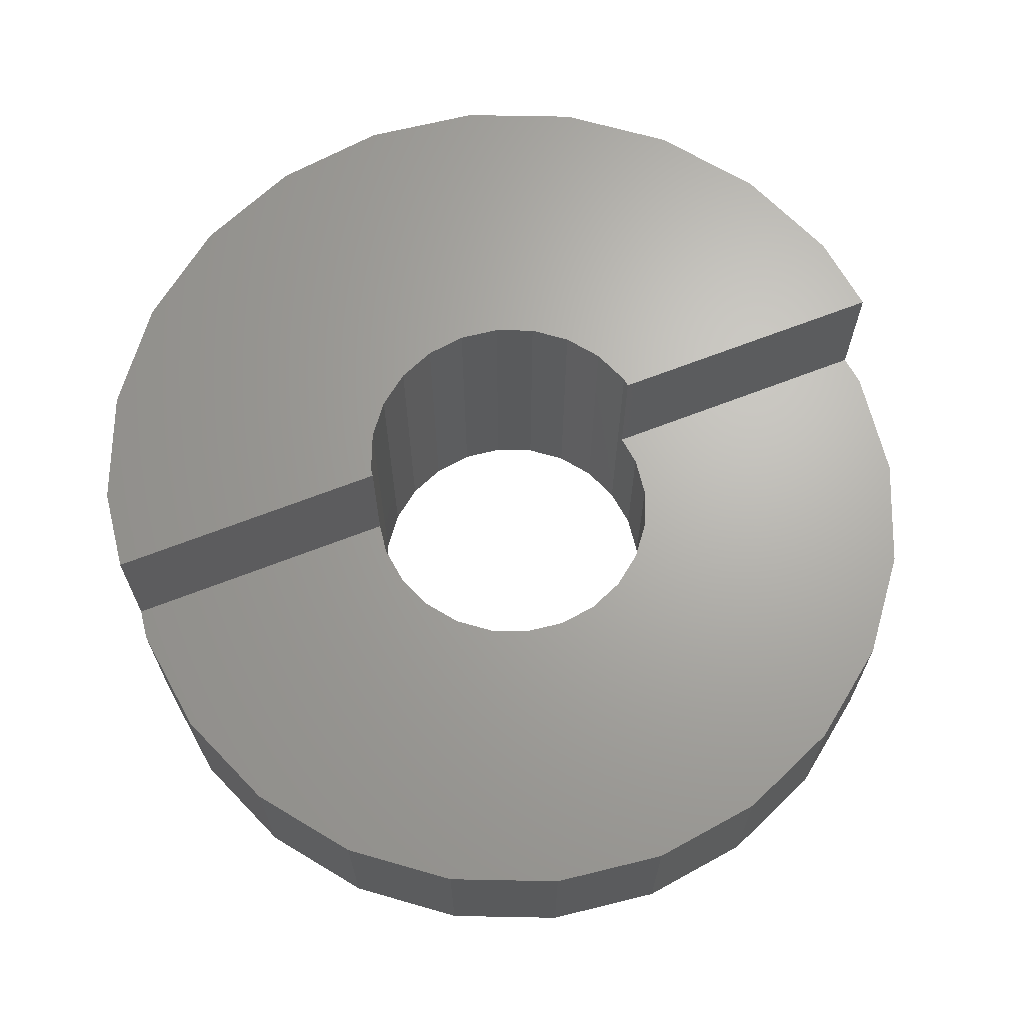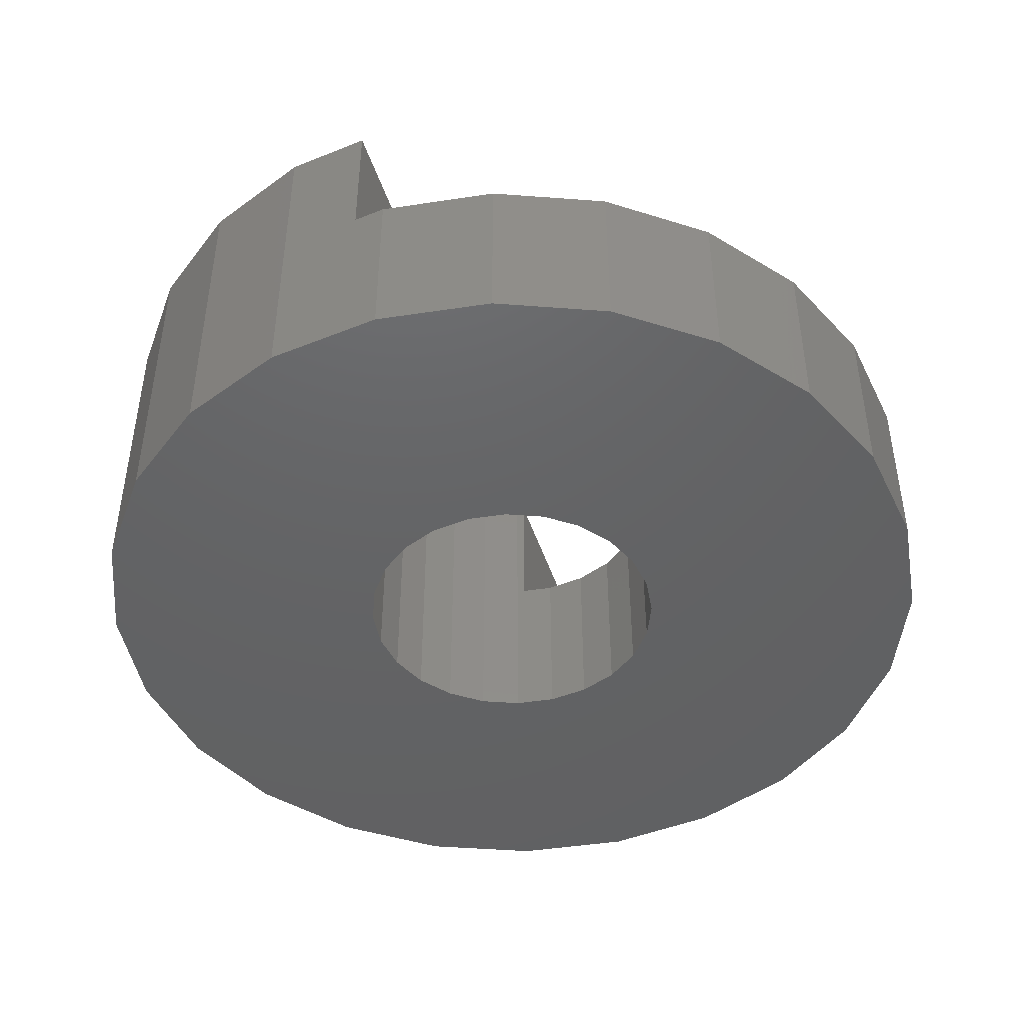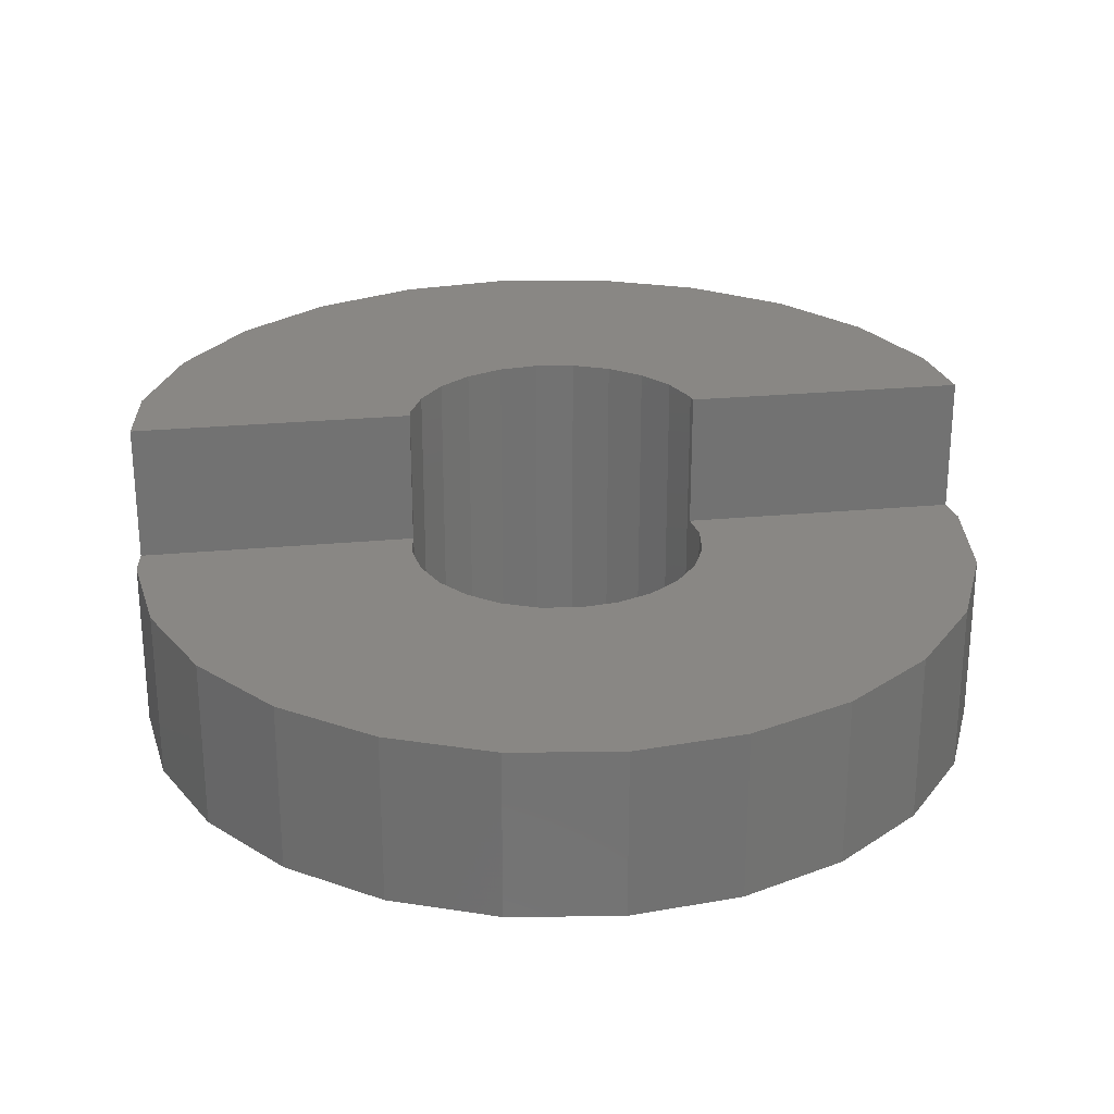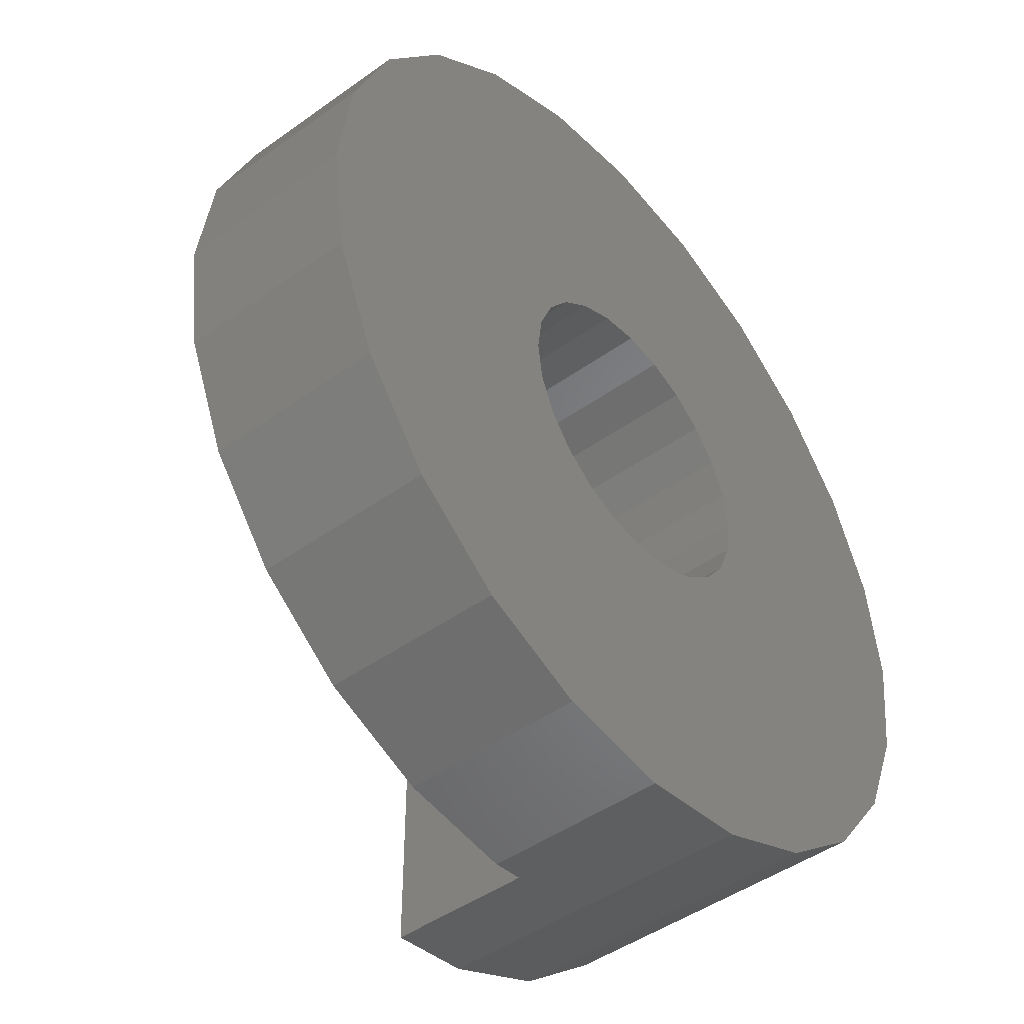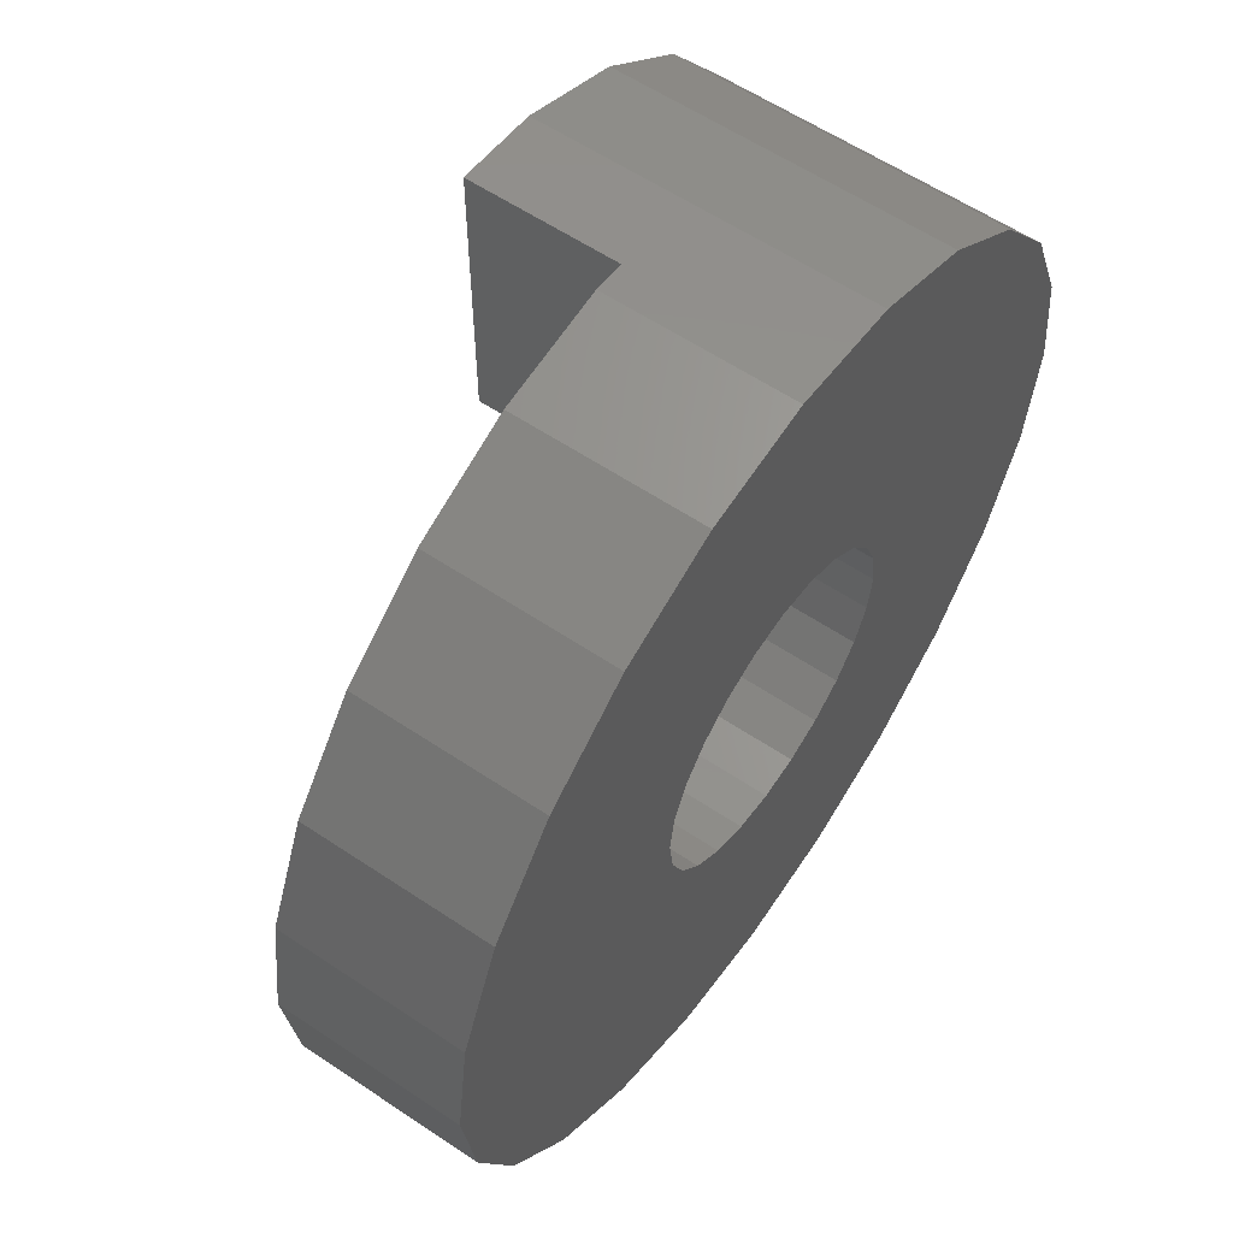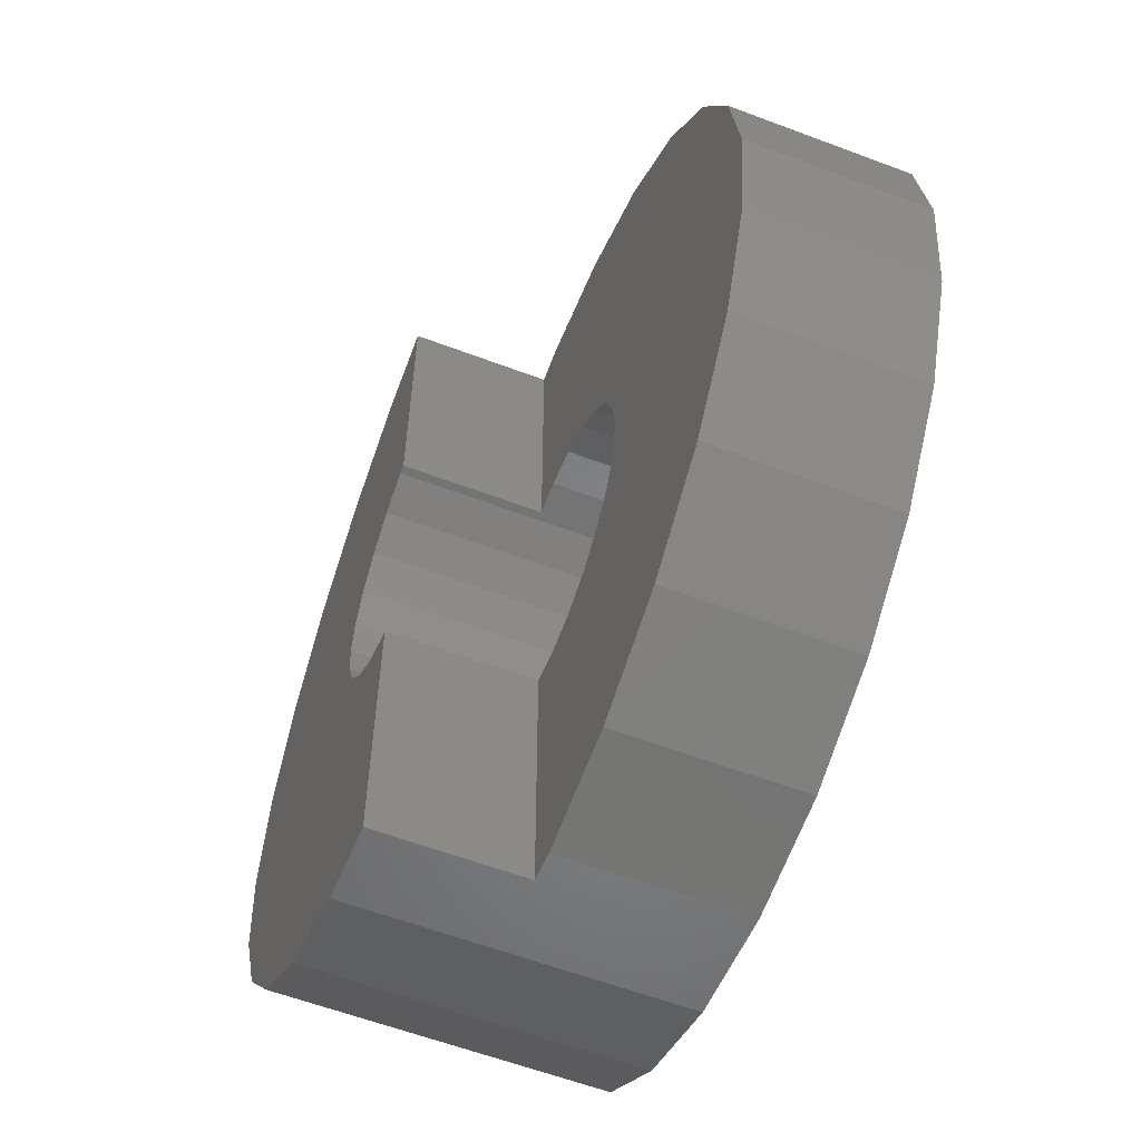
<metadata>
{"format":"stl","ext":"stl","renderer":"f3d","projection":"perspective","resolution":1024,"background":"white","views":[{"elev":66.7,"azim":68.6,"up":"+Z"},{"elev":-45.2,"azim":17.5,"up":"+Z"},{"elev":25.8,"azim":81.5,"up":"+Z"},{"elev":-46.2,"azim":129.3,"up":"+Y"},{"elev":59.2,"azim":124.6,"up":"+Y"},{"elev":-59.6,"azim":68.8,"up":"+Y"}]}
</metadata>
<code>
# stl→obj: 104 verts, 208 faces
v -100.7 -282.8 -1.617e-11
v -100.7 -280.2 -1.617e-11
v -100.5 -281.5 -1.617e-11
v -101.2 -284 -1.617e-11
v -101.2 -279 -1.617e-11
v -102 -285 -1.617e-11
v -102 -277.9 -1.617e-11
v -103 -285.8 -1.617e-11
v -103 -277.1 -1.617e-11
v -104.2 -286.3 -1.617e-11
v -103.8 -281.5 -1.617e-11
v -103.8 -281.9 -1.617e-11
v -104 -282.4 -1.617e-11
v -104.3 -282.7 -1.617e-11
v -105.5 -286.5 -1.617e-11
v -104.7 -283 -1.617e-11
v -105.1 -283.2 -1.617e-11
v -105.5 -283.2 -1.617e-11
v -106.8 -286.3 -1.617e-11
v -106 -283.2 -1.617e-11
v -106.4 -283 -1.617e-11
v -106.8 -282.7 -1.617e-11
v -107 -282.4 -1.617e-11
v -108 -285.8 -1.617e-11
v -107.2 -281.9 -1.617e-11
v -107.3 -281.5 -1.617e-11
v -104.2 -276.6 -1.617e-11
v -103.8 -281 -1.617e-11
v -104 -280.6 -1.617e-11
v -104.3 -280.2 -1.617e-11
v -105.5 -276.5 -1.617e-11
v -104.7 -280 -1.617e-11
v -105.1 -279.8 -1.617e-11
v -105.5 -279.7 -1.617e-11
v -106 -279.8 -1.617e-11
v -106.8 -276.6 -1.617e-11
v -106.4 -280 -1.617e-11
v -106.8 -280.2 -1.617e-11
v -107 -280.6 -1.617e-11
v -108 -277.1 -1.617e-11
v -107.2 -281 -1.617e-11
v -109.1 -285 -1.617e-11
v -109.1 -277.9 -1.617e-11
v -109.9 -284 -1.617e-11
v -109.9 -279 -1.617e-11
v -110.4 -282.8 -1.617e-11
v -110.4 -280.2 -1.617e-11
v -110.5 -281.5 -1.617e-11
v -106.8 -286.3 3.6
v -108 -285.8 3.6
v -105.5 -283.2 2
v -105.1 -283.2 2
v -103 -285.8 2
v -104.2 -286.3 2
v -101.2 -284 2
v -100.7 -282.8 2
v -105.9 -283.2 2
v -106 -283.2 3.6
v -105.9 -283.2 3.6
v -106.4 -283 3.6
v -106.8 -282.7 3.6
v -102 -285 2
v -100.7 -280.2 2
v -101.2 -279 2
v -105.5 -286.5 2
v -104.2 -276.6 2
v -103 -277.1 2
v -106.8 -276.6 3.6
v -105.9 -276.5 2
v -105.9 -276.5 3.6
v -105.5 -276.5 2
v -100.5 -281.5 2
v -109.1 -277.9 3.6
v -108 -277.1 3.6
v -105.9 -279.8 3.6
v -106 -279.8 3.6
v -106.4 -280 3.6
v -106.8 -280.2 3.6
v -107 -280.6 3.6
v -107.2 -281 3.6
v -107.3 -281.5 3.6
v -105.9 -286.4 3.6
v -107 -282.4 3.6
v -107.2 -281.9 3.6
v -109.1 -285 3.6
v -109.9 -279 3.6
v -109.9 -284 3.6
v -110.4 -280.2 3.6
v -110.4 -282.8 3.6
v -110.5 -281.5 3.6
v -102 -277.9 2
v -105.9 -286.4 2
v -105.5 -279.7 2
v -105.9 -279.8 2
v -103.8 -281.9 2
v -104 -282.4 2
v -104.7 -280 2
v -105.1 -279.8 2
v -103.8 -281 2
v -103.8 -281.5 2
v -104 -280.6 2
v -104.7 -283 2
v -104.3 -280.2 2
v -104.3 -282.7 2
f 1 2 3
f 2 1 4
f 2 4 5
f 5 4 6
f 5 6 7
f 7 6 8
f 7 8 9
f 9 8 10
f 9 10 11
f 11 10 12
f 12 10 13
f 13 10 14
f 14 10 15
f 14 15 16
f 16 15 17
f 17 15 18
f 18 15 19
f 18 19 20
f 20 19 21
f 21 19 22
f 22 19 23
f 23 19 24
f 23 24 25
f 25 24 26
f 11 27 9
f 27 11 28
f 27 28 29
f 27 29 30
f 27 30 31
f 31 30 32
f 31 32 33
f 31 33 34
f 31 34 35
f 31 35 36
f 36 35 37
f 36 37 38
f 36 38 39
f 36 39 40
f 40 39 41
f 40 41 26
f 40 26 24
f 40 24 42
f 40 42 43
f 43 42 44
f 43 44 45
f 45 44 46
f 45 46 47
f 47 46 48
f 49 24 19
f 24 49 50
f 51 17 18
f 17 51 52
f 53 10 8
f 10 53 54
f 55 1 56
f 1 55 4
f 20 57 18
f 57 20 58
f 57 58 59
f 51 18 57
f 60 20 21
f 20 60 58
f 61 21 22
f 21 61 60
f 62 4 55
f 4 62 6
f 63 5 64
f 5 63 2
f 54 15 10
f 15 54 65
f 66 9 27
f 9 66 67
f 68 31 36
f 31 68 69
f 69 68 70
f 71 31 69
f 56 3 72
f 3 56 1
f 73 40 43
f 40 73 74
f 68 75 70
f 75 68 76
f 76 68 77
f 77 68 78
f 78 68 79
f 79 68 74
f 79 74 80
f 80 74 81
f 58 82 59
f 82 58 49
f 49 58 60
f 49 60 61
f 49 61 83
f 49 83 50
f 50 83 84
f 50 84 81
f 50 81 74
f 50 74 73
f 50 73 85
f 85 73 86
f 85 86 87
f 87 86 88
f 87 88 89
f 89 88 90
f 44 89 46
f 89 44 87
f 74 36 40
f 36 74 68
f 71 27 31
f 27 71 66
f 64 7 91
f 7 64 5
f 67 7 9
f 7 67 91
f 48 88 47
f 88 48 90
f 50 42 24
f 42 50 85
f 65 19 15
f 19 65 92
f 92 49 19
f 49 92 82
f 46 90 48
f 90 46 89
f 62 8 6
f 8 62 53
f 72 2 63
f 2 72 3
f 45 73 43
f 73 45 86
f 47 86 45
f 86 47 88
f 42 87 44
f 87 42 85
f 80 39 79
f 39 80 41
f 93 35 34
f 35 93 94
f 94 76 35
f 76 94 75
f 83 25 84
f 25 83 23
f 13 95 12
f 95 13 96
f 97 33 32
f 33 97 98
f 76 37 35
f 37 76 77
f 81 41 80
f 41 81 26
f 11 99 28
f 99 11 100
f 28 101 29
f 101 28 99
f 52 16 17
f 16 52 102
f 29 103 30
f 103 29 101
f 12 100 11
f 100 12 95
f 98 34 33
f 34 98 93
f 14 96 13
f 96 14 104
f 102 14 16
f 14 102 104
f 103 32 30
f 32 103 97
f 84 26 81
f 26 84 25
f 79 38 78
f 38 79 39
f 61 23 83
f 23 61 22
f 77 38 37
f 38 77 78
f 63 56 72
f 56 63 64
f 56 64 55
f 55 64 91
f 55 91 62
f 62 91 67
f 62 67 53
f 53 67 66
f 53 66 100
f 100 66 99
f 99 66 101
f 101 66 103
f 103 66 71
f 103 71 97
f 97 71 98
f 98 71 93
f 93 71 69
f 93 69 94
f 100 54 53
f 54 100 95
f 54 95 96
f 54 96 104
f 54 104 65
f 65 104 102
f 65 102 52
f 65 52 51
f 65 51 57
f 65 57 92
f 82 57 59
f 57 82 92
f 75 69 70
f 69 75 94

</code>
